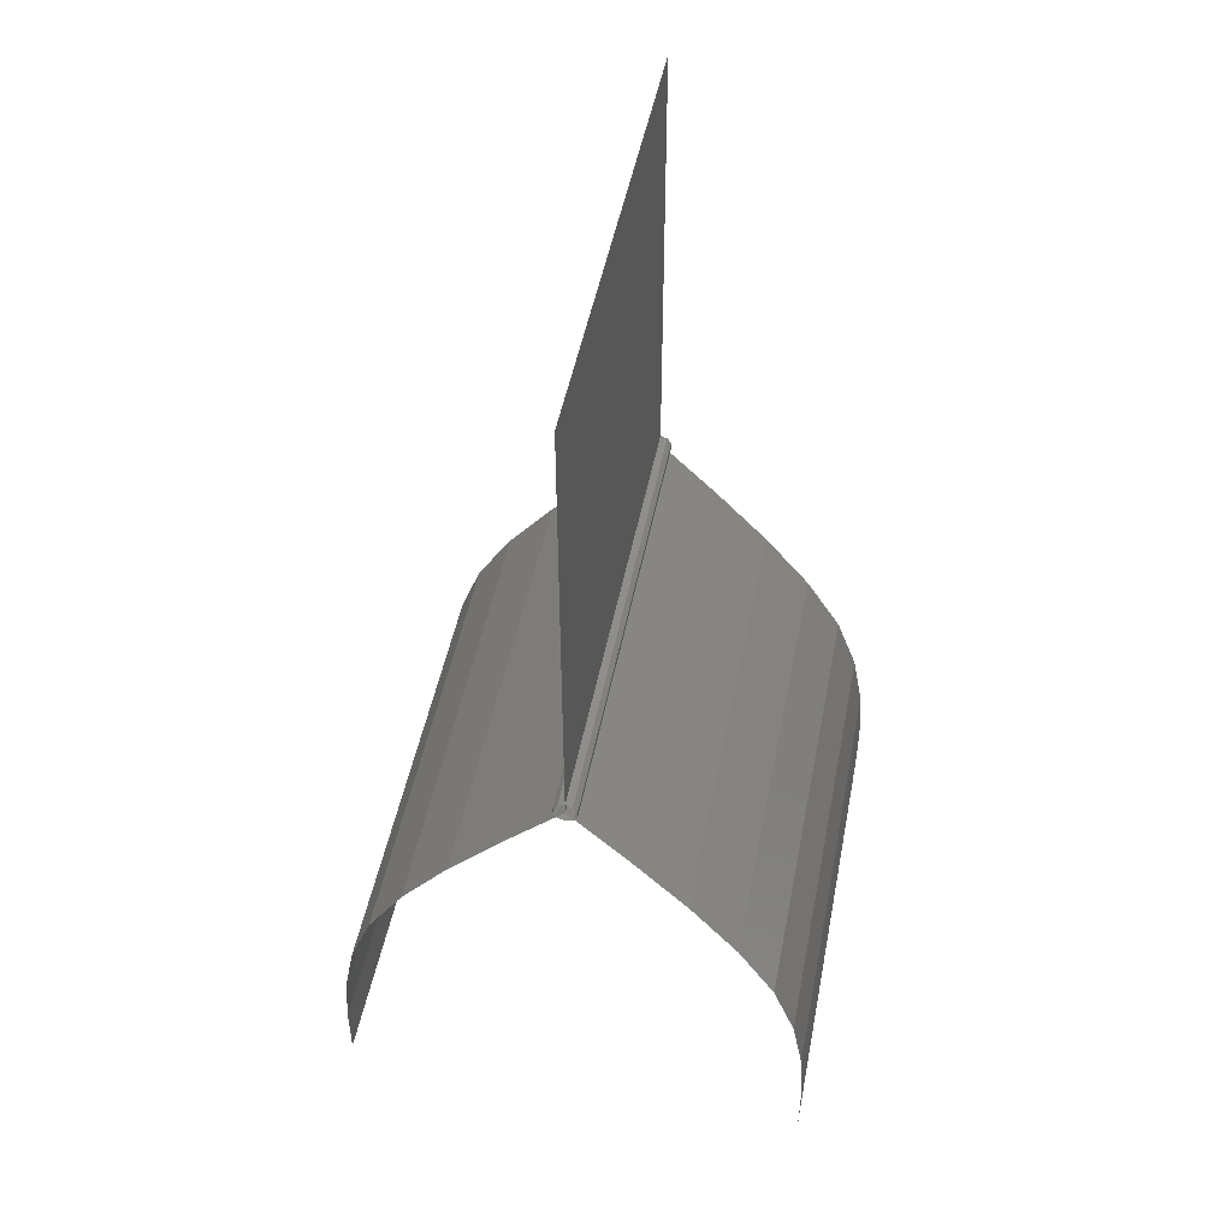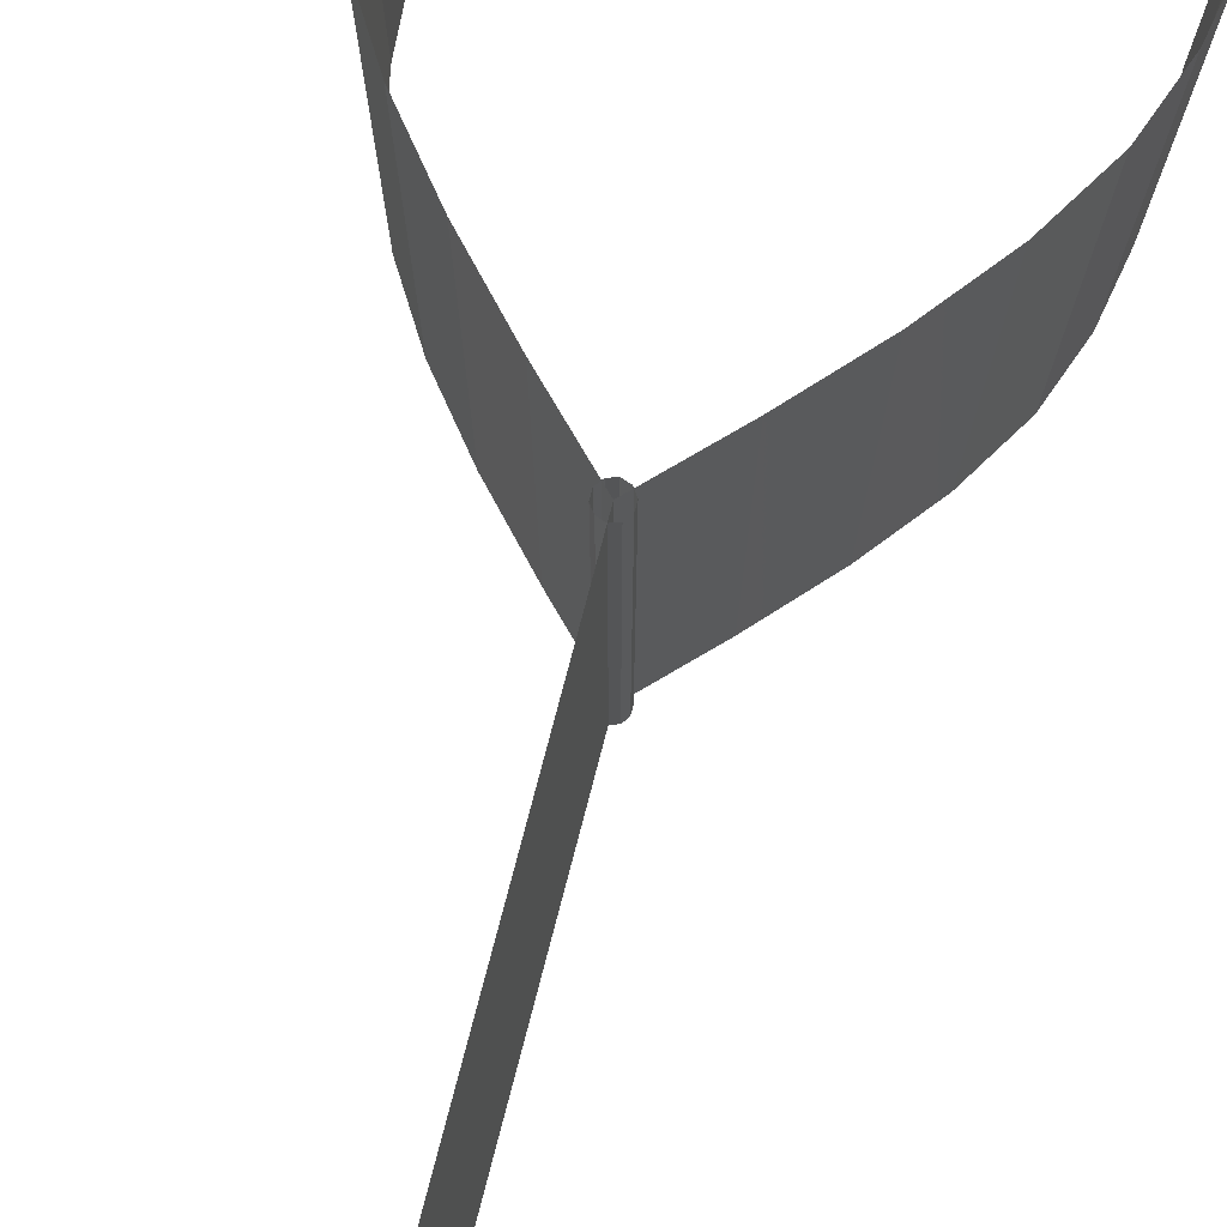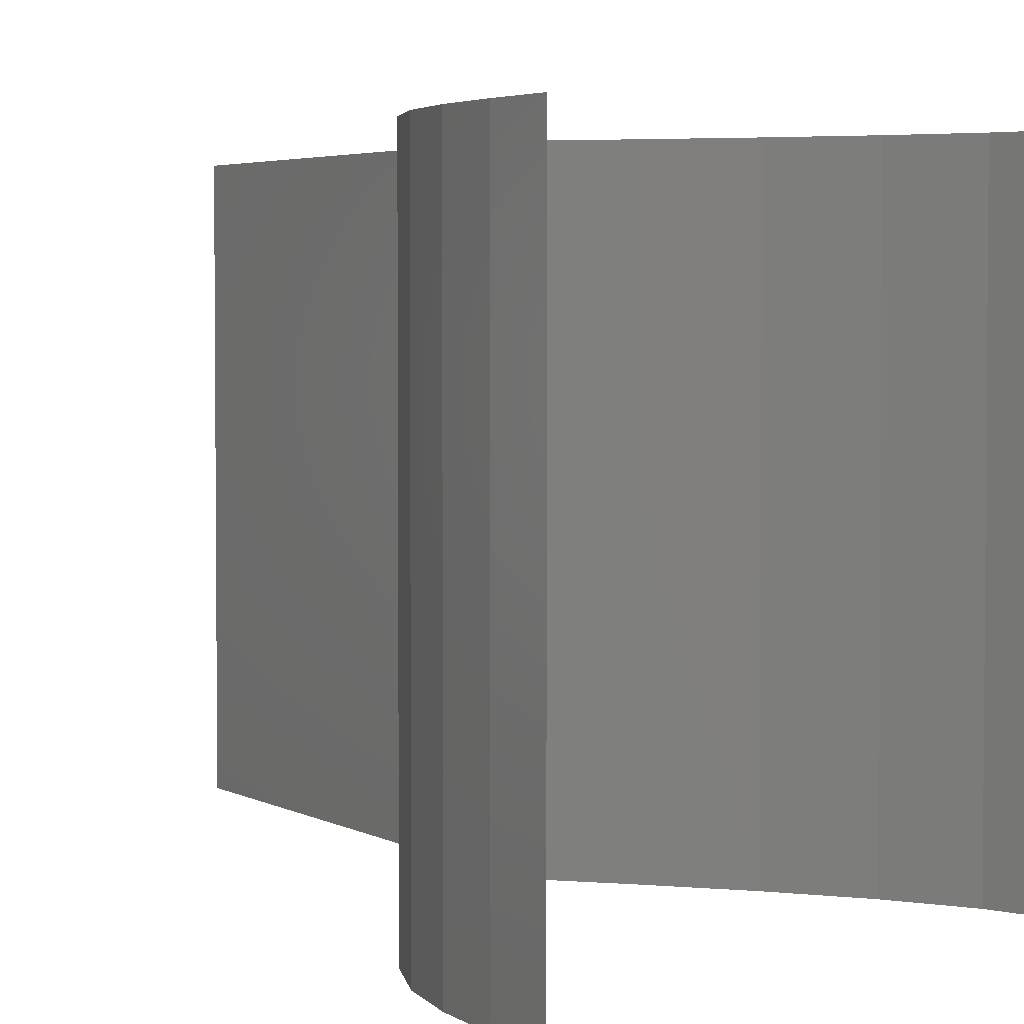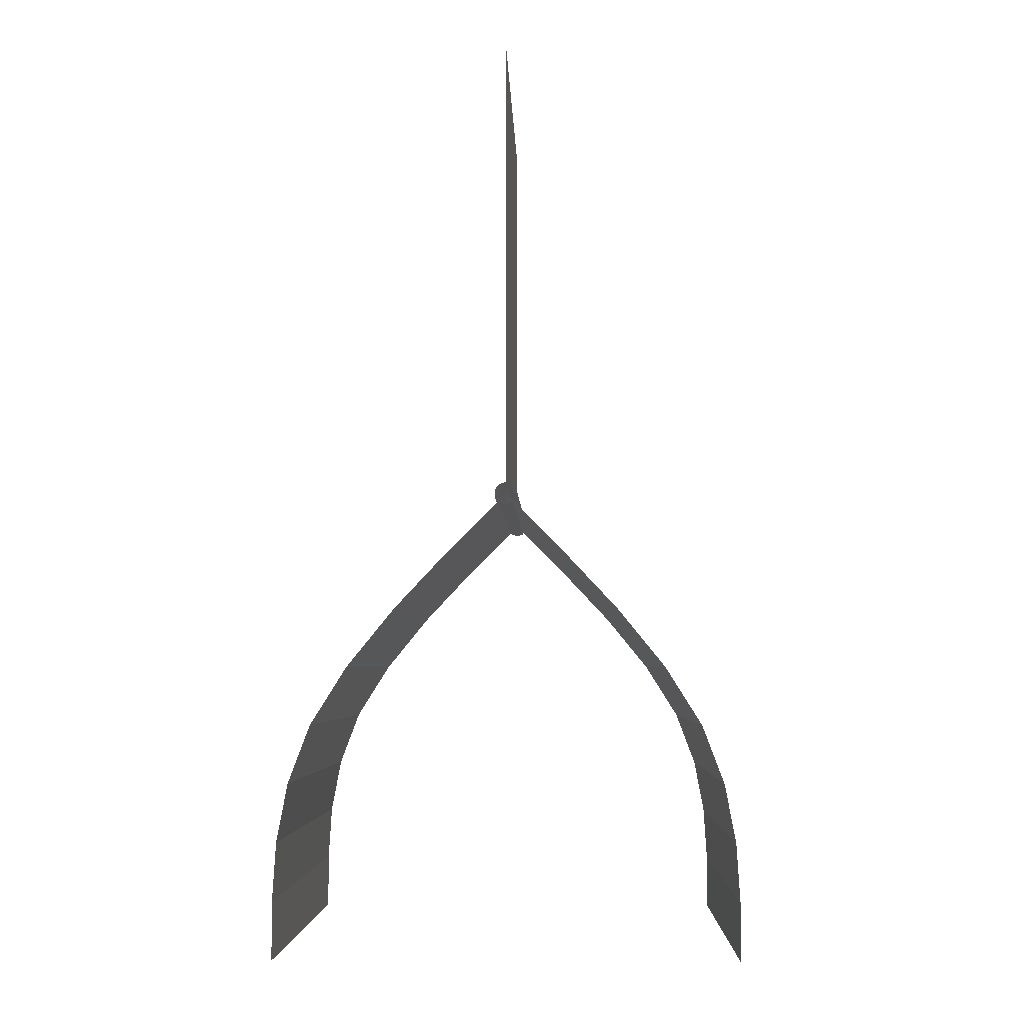
<metadata>
{"format":"stl","ext":"stl","renderer":"f3d","projection":"perspective","resolution":1024,"background":"white","views":[{"elev":48.9,"azim":-169.0,"up":"+Y"},{"elev":76.7,"azim":-165.4,"up":"+Z"},{"elev":3.5,"azim":-28.4,"up":"+Z"},{"elev":-4.6,"azim":1.6,"up":"+Y"}]}
</metadata>
<code>
# stl→obj: 315 verts, 544 faces
v -1 -2 -1
v -1 -1.75 -1
v -1 -1.75 -0.75
v -1 -2 -0.75
v -0.9844 -1.5 -1
v -0.9844 -1.5 -0.75
v -1 -1.75 -0.5
v -1 -2 -0.5
v -0.9844 -1.5 -0.5
v -0.9375 -1.25 -1
v -0.9375 -1.25 -0.75
v -0.8438 -1 -1
v -0.8438 -1 -0.75
v -0.9375 -1.25 -0.5
v -0.8438 -1 -0.5
v -1 -1.75 -0.25
v -1 -2 -0.25
v -0.9844 -1.5 -0.25
v -1 -1.75 0
v -1 -2 0
v -0.9844 -1.5 0
v -0.9375 -1.25 -0.25
v -0.8438 -1 -0.25
v -0.9375 -1.25 0
v -0.8438 -1 0
v 1 -2 -1
v 1 -1.75 -1
v 1 -1.75 -0.75
v 1 -2 -0.75
v 0.9844 -1.5 -1
v 0.9844 -1.5 -0.75
v 1 -1.75 -0.5
v 1 -2 -0.5
v 0.9844 -1.5 -0.5
v 0.9375 -1.25 -1
v 0.9375 -1.25 -0.75
v 0.8438 -1 -1
v 0.8438 -1 -0.75
v 0.9375 -1.25 -0.5
v 0.8438 -1 -0.5
v 1 -1.75 -0.25
v 1 -2 -0.25
v 0.9844 -1.5 -0.25
v 1 -1.75 0
v 1 -2 0
v 0.9844 -1.5 0
v 0.9375 -1.25 -0.25
v 0.8438 -1 -0.25
v 0.9375 -1.25 0
v 0.8438 -1 0
v -0.6875 -0.75 -1
v -0.6875 -0.75 -0.75
v -0.4844 -0.5 -1
v -0.4844 -0.5 -0.75
v -0.6875 -0.75 -0.5
v -0.4844 -0.5 -0.5
v -0.25 -0.25 -1
v -0.25 -0.25 -0.75
v 0 0 -1
v 0 0 -0.75
v -0.25 -0.25 -0.5
v 0 0 -0.5
v -0.6875 -0.75 -0.25
v -0.4844 -0.5 -0.25
v -0.6875 -0.75 0
v -0.4844 -0.5 0
v -0.25 -0.25 -0.25
v 0 0 -0.25
v -0.25 -0.25 0
v 0 0 0
v 0.6875 -0.75 -1
v 0.6875 -0.75 -0.75
v 0.4844 -0.5 -1
v 0.4844 -0.5 -0.75
v 0.6875 -0.75 -0.5
v 0.4844 -0.5 -0.5
v 0.25 -0.25 -1
v 0.25 -0.25 -0.75
v 0.25 -0.25 -0.5
v 0.6875 -0.75 -0.25
v 0.4844 -0.5 -0.25
v 0.6875 -0.75 0
v 0.4844 -0.5 0
v 0.25 -0.25 -0.25
v 0.25 -0.25 0
v 0 1 -1
v 0 0.75 -1
v 0 0.75 -0.75
v 0 1 -0.75
v 0 0.5 -1
v 0 0.5 -0.75
v 0 0.75 -0.5
v 0 1 -0.5
v 0 0.5 -0.5
v 0 0.25 -1
v 0 0.25 -0.75
v 0 0.25 -0.5
v 0 0.75 -0.25
v 0 1 -0.25
v 0 0.5 -0.25
v 0 0.75 0
v 0 1 0
v 0 0.5 0
v 0 0.25 -0.25
v 0 0.25 0
v 0 2 -1
v 0 1.75 -1
v 0 1.75 -0.75
v 0 2 -0.75
v 0 1.5 -1
v 0 1.5 -0.75
v 0 1.75 -0.5
v 0 2 -0.5
v 0 1.5 -0.5
v 0 1.25 -1
v 0 1.25 -0.75
v 0 1.25 -0.5
v 0 1.75 -0.25
v 0 2 -0.25
v 0 1.5 -0.25
v 0 1.75 0
v 0 2 0
v 0 1.5 0
v 0 1.25 -0.25
v 0 1.25 0
v -1 -2 1
v -1 -1.75 1
v -1 -1.75 0.75
v -1 -2 0.75
v -0.9844 -1.5 1
v -0.9844 -1.5 0.75
v -1 -1.75 0.5
v -1 -2 0.5
v -0.9844 -1.5 0.5
v -0.9375 -1.25 1
v -0.9375 -1.25 0.75
v -0.8438 -1 1
v -0.8438 -1 0.75
v -0.9375 -1.25 0.5
v -0.8438 -1 0.5
v -1 -1.75 0.25
v -1 -2 0.25
v -0.9844 -1.5 0.25
v -0.9375 -1.25 0.25
v -0.8438 -1 0.25
v 1 -2 1
v 1 -1.75 1
v 1 -1.75 0.75
v 1 -2 0.75
v 0.9844 -1.5 1
v 0.9844 -1.5 0.75
v 1 -1.75 0.5
v 1 -2 0.5
v 0.9844 -1.5 0.5
v 0.9375 -1.25 1
v 0.9375 -1.25 0.75
v 0.8438 -1 1
v 0.8438 -1 0.75
v 0.9375 -1.25 0.5
v 0.8438 -1 0.5
v 1 -1.75 0.25
v 1 -2 0.25
v 0.9844 -1.5 0.25
v 0.9375 -1.25 0.25
v 0.8438 -1 0.25
v -0.6875 -0.75 1
v -0.6875 -0.75 0.75
v -0.4844 -0.5 1
v -0.4844 -0.5 0.75
v -0.6875 -0.75 0.5
v -0.4844 -0.5 0.5
v -0.25 -0.25 1
v -0.25 -0.25 0.75
v 0 0 1
v 0 0 0.75
v -0.25 -0.25 0.5
v 0 0 0.5
v -0.6875 -0.75 0.25
v -0.4844 -0.5 0.25
v -0.25 -0.25 0.25
v 0 0 0.25
v 0.6875 -0.75 1
v 0.6875 -0.75 0.75
v 0.4844 -0.5 1
v 0.4844 -0.5 0.75
v 0.6875 -0.75 0.5
v 0.4844 -0.5 0.5
v 0.25 -0.25 1
v 0.25 -0.25 0.75
v 0.25 -0.25 0.5
v 0.6875 -0.75 0.25
v 0.4844 -0.5 0.25
v 0.25 -0.25 0.25
v 0 1 1
v 0 0.75 1
v 0 0.75 0.75
v 0 1 0.75
v 0 0.5 1
v 0 0.5 0.75
v 0 0.75 0.5
v 0 1 0.5
v 0 0.5 0.5
v 0 0.25 1
v 0 0.25 0.75
v 0 0.25 0.5
v 0 0.75 0.25
v 0 1 0.25
v 0 0.5 0.25
v 0 0.25 0.25
v 0 2 1
v 0 1.75 1
v 0 1.75 0.75
v 0 2 0.75
v 0 1.5 1
v 0 1.5 0.75
v 0 1.75 0.5
v 0 2 0.5
v 0 1.5 0.5
v 0 1.25 1
v 0 1.25 0.75
v 0 1.25 0.5
v 0 1.75 0.25
v 0 2 0.25
v 0 1.5 0.25
v 0 1.25 0.25
v 0 -0.05 -1
v 0.02939 -0.04045 -1
v 0.02939 -0.04045 -0.75
v 0 -0.05 -0.75
v 0.04755 -0.01545 -1
v 0.04755 -0.01545 -0.75
v 0.04755 0.01545 -1
v 0.04755 0.01545 -0.75
v 0.02939 0.04045 -1
v 0.02939 0.04045 -0.75
v -4.371e-09 0.05 -1
v -4.371e-09 0.05 -0.75
v -0.02939 0.04045 -1
v -0.02939 0.04045 -0.75
v -0.04755 0.01545 -1
v -0.04755 0.01545 -0.75
v -0.04755 -0.01545 -1
v -0.04755 -0.01545 -0.75
v -0.02939 -0.04045 -1
v -0.02939 -0.04045 -0.75
v 0.02939 -0.04045 -0.5
v 0 -0.05 -0.5
v 0.04755 -0.01545 -0.5
v 0.04755 0.01545 -0.5
v 0.02939 0.04045 -0.5
v -4.371e-09 0.05 -0.5
v -0.02939 0.04045 -0.5
v -0.04755 0.01545 -0.5
v -0.04755 -0.01545 -0.5
v -0.02939 -0.04045 -0.5
v 0.02939 -0.04045 -0.25
v 0 -0.05 -0.25
v 0.04755 -0.01545 -0.25
v 0.04755 0.01545 -0.25
v 0.02939 0.04045 -0.25
v -4.371e-09 0.05 -0.25
v -0.02939 0.04045 -0.25
v -0.04755 0.01545 -0.25
v -0.04755 -0.01545 -0.25
v -0.02939 -0.04045 -0.25
v 0.02939 -0.04045 0
v 0 -0.05 0
v 0.04755 -0.01545 0
v 0.04755 0.01545 0
v 0.02939 0.04045 0
v -4.371e-09 0.05 0
v -0.02939 0.04045 0
v -0.04755 0.01545 0
v -0.04755 -0.01545 0
v -0.02939 -0.04045 0
v 0 -0.05 0.25
v 0.02939 -0.04045 0.25
v 0.04755 -0.01545 0.25
v 0.04755 0.01545 0.25
v 0.02939 0.04045 0.25
v -4.371e-09 0.05 0.25
v -0.02939 0.04045 0.25
v -0.04755 0.01545 0.25
v -0.04755 -0.01545 0.25
v -0.02939 -0.04045 0.25
v 0 -0.05 0.5
v 0.02939 -0.04045 0.5
v 0.04755 -0.01545 0.5
v 0.04755 0.01545 0.5
v 0.02939 0.04045 0.5
v -4.371e-09 0.05 0.5
v -0.02939 0.04045 0.5
v -0.04755 0.01545 0.5
v -0.04755 -0.01545 0.5
v -0.02939 -0.04045 0.5
v 0 -0.05 0.75
v 0.02939 -0.04045 0.75
v 0.04755 -0.01545 0.75
v 0.04755 0.01545 0.75
v 0.02939 0.04045 0.75
v -4.371e-09 0.05 0.75
v -0.02939 0.04045 0.75
v -0.04755 0.01545 0.75
v -0.04755 -0.01545 0.75
v -0.02939 -0.04045 0.75
v 0 -0.05 1
v 0.02939 -0.04045 1
v 0.04755 -0.01545 1
v 0.04755 0.01545 1
v 0.02939 0.04045 1
v -4.371e-09 0.05 1
v -0.02939 0.04045 1
v -0.04755 0.01545 1
v -0.04755 -0.01545 1
v -0.02939 -0.04045 1
f 1 2 3
f 1 4 3
f 2 5 6
f 2 3 6
f 4 3 7
f 4 8 7
f 3 6 9
f 3 7 9
f 5 10 11
f 5 6 11
f 10 12 13
f 10 11 13
f 6 11 14
f 6 9 14
f 11 13 15
f 11 14 15
f 8 7 16
f 8 17 16
f 7 9 18
f 7 16 18
f 17 16 19
f 17 20 19
f 16 18 21
f 16 19 21
f 9 14 22
f 9 18 22
f 14 15 23
f 14 22 23
f 18 22 24
f 18 21 24
f 22 23 25
f 22 24 25
f 26 27 28
f 26 29 28
f 27 30 31
f 27 28 31
f 29 28 32
f 29 33 32
f 28 31 34
f 28 32 34
f 30 35 36
f 30 31 36
f 35 37 38
f 35 36 38
f 31 36 39
f 31 34 39
f 36 38 40
f 36 39 40
f 33 32 41
f 33 42 41
f 32 34 43
f 32 41 43
f 42 41 44
f 42 45 44
f 41 43 46
f 41 44 46
f 34 39 47
f 34 43 47
f 39 40 48
f 39 47 48
f 43 47 49
f 43 46 49
f 47 48 50
f 47 49 50
f 12 51 52
f 12 13 52
f 51 53 54
f 51 52 54
f 13 52 55
f 13 15 55
f 52 54 56
f 52 55 56
f 53 57 58
f 53 54 58
f 57 59 60
f 57 58 60
f 54 58 61
f 54 56 61
f 58 60 62
f 58 61 62
f 15 55 63
f 15 23 63
f 55 56 64
f 55 63 64
f 23 63 65
f 23 25 65
f 63 64 66
f 63 65 66
f 56 61 67
f 56 64 67
f 61 62 68
f 61 67 68
f 64 67 69
f 64 66 69
f 67 68 70
f 67 69 70
f 37 71 72
f 37 38 72
f 71 73 74
f 71 72 74
f 38 72 75
f 38 40 75
f 72 74 76
f 72 75 76
f 73 77 78
f 73 74 78
f 77 59 60
f 77 78 60
f 74 78 79
f 74 76 79
f 78 60 62
f 78 79 62
f 40 75 80
f 40 48 80
f 75 76 81
f 75 80 81
f 48 80 82
f 48 50 82
f 80 81 83
f 80 82 83
f 76 79 84
f 76 81 84
f 79 62 68
f 79 84 68
f 81 84 85
f 81 83 85
f 84 68 70
f 84 85 70
f 86 87 88
f 86 89 88
f 87 90 91
f 87 88 91
f 89 88 92
f 89 93 92
f 88 91 94
f 88 92 94
f 90 95 96
f 90 91 96
f 95 59 60
f 95 96 60
f 91 96 97
f 91 94 97
f 96 60 62
f 96 97 62
f 93 92 98
f 93 99 98
f 92 94 100
f 92 98 100
f 99 98 101
f 99 102 101
f 98 100 103
f 98 101 103
f 94 97 104
f 94 100 104
f 97 62 68
f 97 104 68
f 100 104 105
f 100 103 105
f 104 68 70
f 104 105 70
f 106 107 108
f 106 109 108
f 107 110 111
f 107 108 111
f 109 108 112
f 109 113 112
f 108 111 114
f 108 112 114
f 110 115 116
f 110 111 116
f 115 86 89
f 115 116 89
f 111 116 117
f 111 114 117
f 116 89 93
f 116 117 93
f 113 112 118
f 113 119 118
f 112 114 120
f 112 118 120
f 119 118 121
f 119 122 121
f 118 120 123
f 118 121 123
f 114 117 124
f 114 120 124
f 117 93 99
f 117 124 99
f 120 124 125
f 120 123 125
f 124 99 102
f 124 125 102
f 126 127 128
f 126 129 128
f 127 130 131
f 127 128 131
f 129 128 132
f 129 133 132
f 128 131 134
f 128 132 134
f 130 135 136
f 130 131 136
f 135 137 138
f 135 136 138
f 131 136 139
f 131 134 139
f 136 138 140
f 136 139 140
f 133 132 141
f 133 142 141
f 132 134 143
f 132 141 143
f 142 141 19
f 142 20 19
f 141 143 21
f 141 19 21
f 134 139 144
f 134 143 144
f 139 140 145
f 139 144 145
f 143 144 24
f 143 21 24
f 144 145 25
f 144 24 25
f 146 147 148
f 146 149 148
f 147 150 151
f 147 148 151
f 149 148 152
f 149 153 152
f 148 151 154
f 148 152 154
f 150 155 156
f 150 151 156
f 155 157 158
f 155 156 158
f 151 156 159
f 151 154 159
f 156 158 160
f 156 159 160
f 153 152 161
f 153 162 161
f 152 154 163
f 152 161 163
f 162 161 44
f 162 45 44
f 161 163 46
f 161 44 46
f 154 159 164
f 154 163 164
f 159 160 165
f 159 164 165
f 163 164 49
f 163 46 49
f 164 165 50
f 164 49 50
f 137 166 167
f 137 138 167
f 166 168 169
f 166 167 169
f 138 167 170
f 138 140 170
f 167 169 171
f 167 170 171
f 168 172 173
f 168 169 173
f 172 174 175
f 172 173 175
f 169 173 176
f 169 171 176
f 173 175 177
f 173 176 177
f 140 170 178
f 140 145 178
f 170 171 179
f 170 178 179
f 145 178 65
f 145 25 65
f 178 179 66
f 178 65 66
f 171 176 180
f 171 179 180
f 176 177 181
f 176 180 181
f 179 180 69
f 179 66 69
f 180 181 70
f 180 69 70
f 157 182 183
f 157 158 183
f 182 184 185
f 182 183 185
f 158 183 186
f 158 160 186
f 183 185 187
f 183 186 187
f 184 188 189
f 184 185 189
f 188 174 175
f 188 189 175
f 185 189 190
f 185 187 190
f 189 175 177
f 189 190 177
f 160 186 191
f 160 165 191
f 186 187 192
f 186 191 192
f 165 191 82
f 165 50 82
f 191 192 83
f 191 82 83
f 187 190 193
f 187 192 193
f 190 177 181
f 190 193 181
f 192 193 85
f 192 83 85
f 193 181 70
f 193 85 70
f 194 195 196
f 194 197 196
f 195 198 199
f 195 196 199
f 197 196 200
f 197 201 200
f 196 199 202
f 196 200 202
f 198 203 204
f 198 199 204
f 203 174 175
f 203 204 175
f 199 204 205
f 199 202 205
f 204 175 177
f 204 205 177
f 201 200 206
f 201 207 206
f 200 202 208
f 200 206 208
f 207 206 101
f 207 102 101
f 206 208 103
f 206 101 103
f 202 205 209
f 202 208 209
f 205 177 181
f 205 209 181
f 208 209 105
f 208 103 105
f 209 181 70
f 209 105 70
f 210 211 212
f 210 213 212
f 211 214 215
f 211 212 215
f 213 212 216
f 213 217 216
f 212 215 218
f 212 216 218
f 214 219 220
f 214 215 220
f 219 194 197
f 219 220 197
f 215 220 221
f 215 218 221
f 220 197 201
f 220 221 201
f 217 216 222
f 217 223 222
f 216 218 224
f 216 222 224
f 223 222 121
f 223 122 121
f 222 224 123
f 222 121 123
f 218 221 225
f 218 224 225
f 221 201 207
f 221 225 207
f 224 225 125
f 224 123 125
f 225 207 102
f 225 125 102
f 226 227 228
f 226 229 228
f 227 230 231
f 227 228 231
f 230 232 233
f 230 231 233
f 232 234 235
f 232 233 235
f 234 236 237
f 234 235 237
f 236 238 239
f 236 237 239
f 238 240 241
f 238 239 241
f 240 242 243
f 240 241 243
f 242 244 245
f 242 243 245
f 244 226 229
f 244 245 229
f 229 228 246
f 229 247 246
f 228 231 248
f 228 246 248
f 231 233 249
f 231 248 249
f 233 235 250
f 233 249 250
f 235 237 251
f 235 250 251
f 237 239 252
f 237 251 252
f 239 241 253
f 239 252 253
f 241 243 254
f 241 253 254
f 243 245 255
f 243 254 255
f 245 229 247
f 245 255 247
f 247 246 256
f 247 257 256
f 246 248 258
f 246 256 258
f 248 249 259
f 248 258 259
f 249 250 260
f 249 259 260
f 250 251 261
f 250 260 261
f 251 252 262
f 251 261 262
f 252 253 263
f 252 262 263
f 253 254 264
f 253 263 264
f 254 255 265
f 254 264 265
f 255 247 257
f 255 265 257
f 257 256 266
f 257 267 266
f 256 258 268
f 256 266 268
f 258 259 269
f 258 268 269
f 259 260 270
f 259 269 270
f 260 261 271
f 260 270 271
f 261 262 272
f 261 271 272
f 262 263 273
f 262 272 273
f 263 264 274
f 263 273 274
f 264 265 275
f 264 274 275
f 265 257 267
f 265 275 267
f 276 277 266
f 276 267 266
f 277 278 268
f 277 266 268
f 278 279 269
f 278 268 269
f 279 280 270
f 279 269 270
f 280 281 271
f 280 270 271
f 281 282 272
f 281 271 272
f 282 283 273
f 282 272 273
f 283 284 274
f 283 273 274
f 284 285 275
f 284 274 275
f 285 276 267
f 285 275 267
f 286 287 277
f 286 276 277
f 287 288 278
f 287 277 278
f 288 289 279
f 288 278 279
f 289 290 280
f 289 279 280
f 290 291 281
f 290 280 281
f 291 292 282
f 291 281 282
f 292 293 283
f 292 282 283
f 293 294 284
f 293 283 284
f 294 295 285
f 294 284 285
f 295 286 276
f 295 285 276
f 296 297 287
f 296 286 287
f 297 298 288
f 297 287 288
f 298 299 289
f 298 288 289
f 299 300 290
f 299 289 290
f 300 301 291
f 300 290 291
f 301 302 292
f 301 291 292
f 302 303 293
f 302 292 293
f 303 304 294
f 303 293 294
f 304 305 295
f 304 294 295
f 305 296 286
f 305 295 286
f 306 307 297
f 306 296 297
f 307 308 298
f 307 297 298
f 308 309 299
f 308 298 299
f 309 310 300
f 309 299 300
f 310 311 301
f 310 300 301
f 311 312 302
f 311 301 302
f 312 313 303
f 312 302 303
f 313 314 304
f 313 303 304
f 314 315 305
f 314 304 305
f 315 306 296
f 315 305 296

</code>
